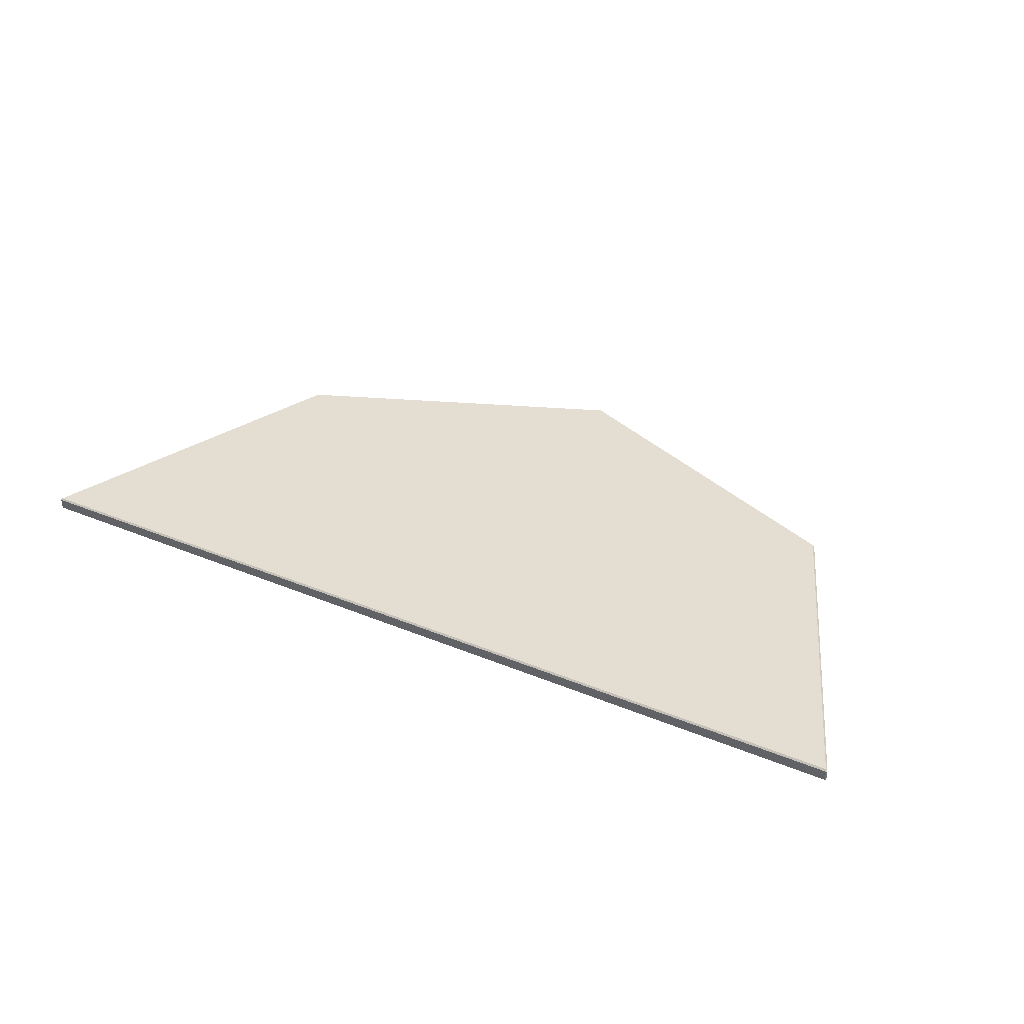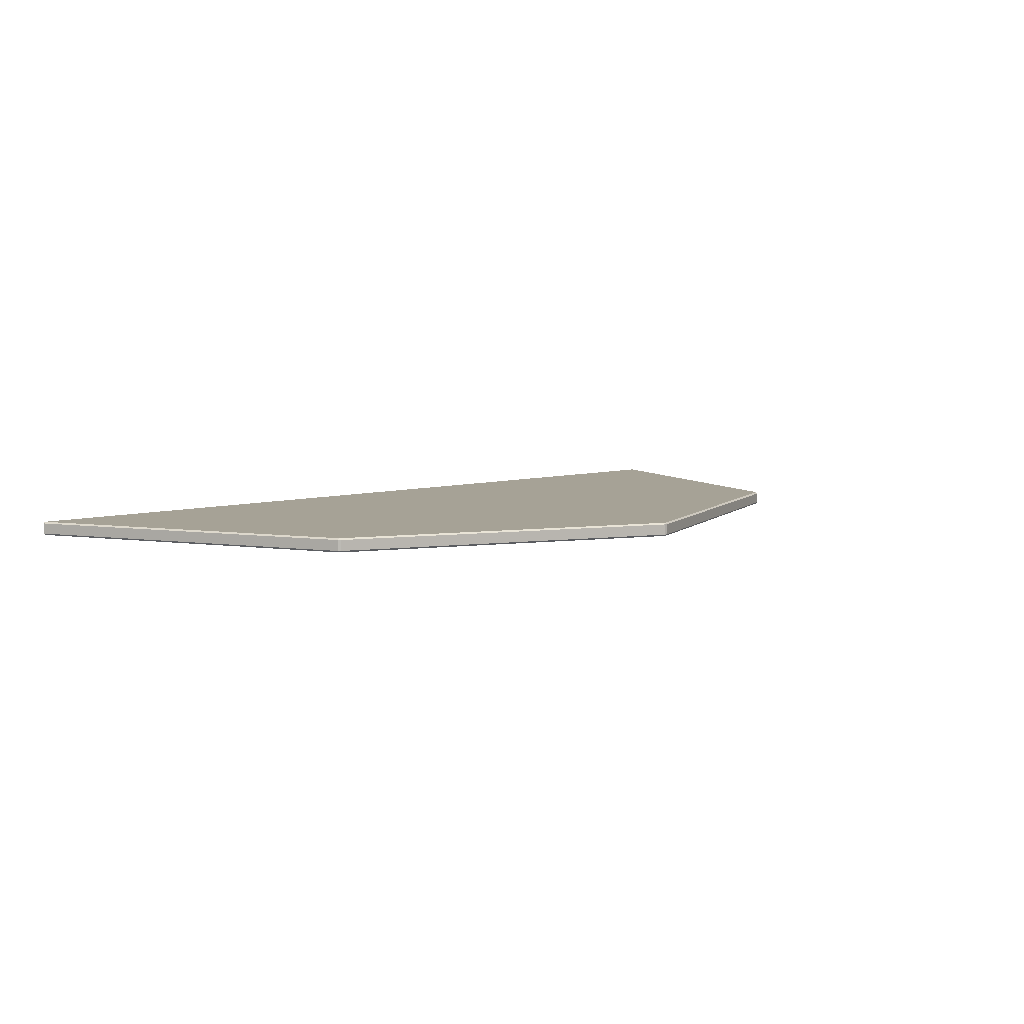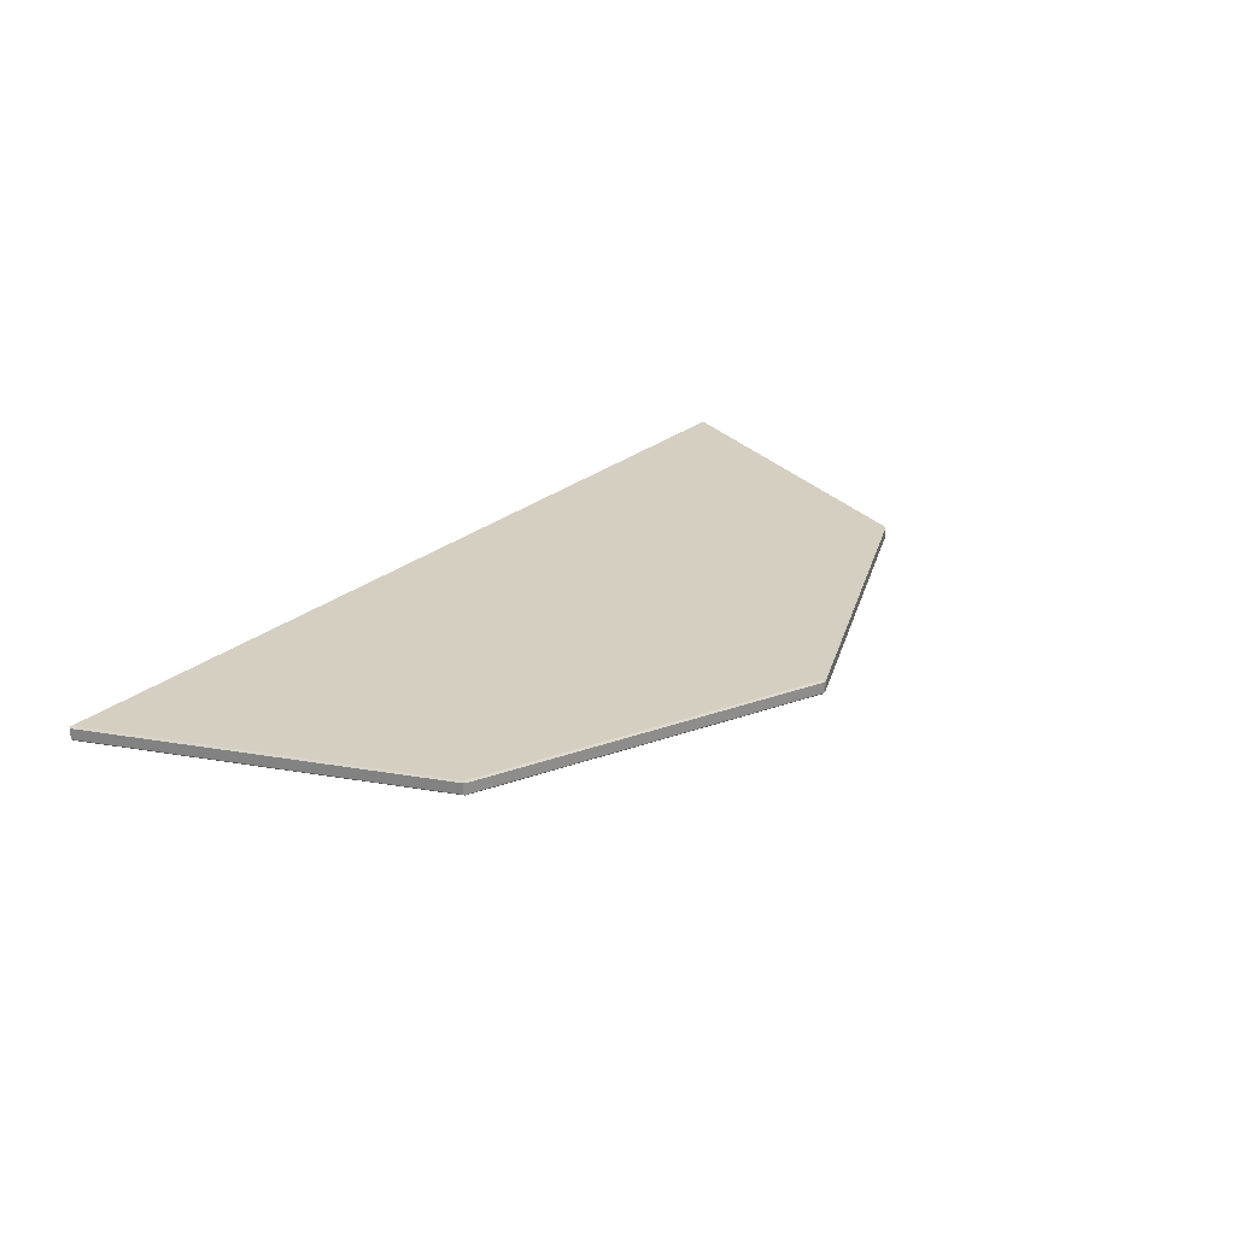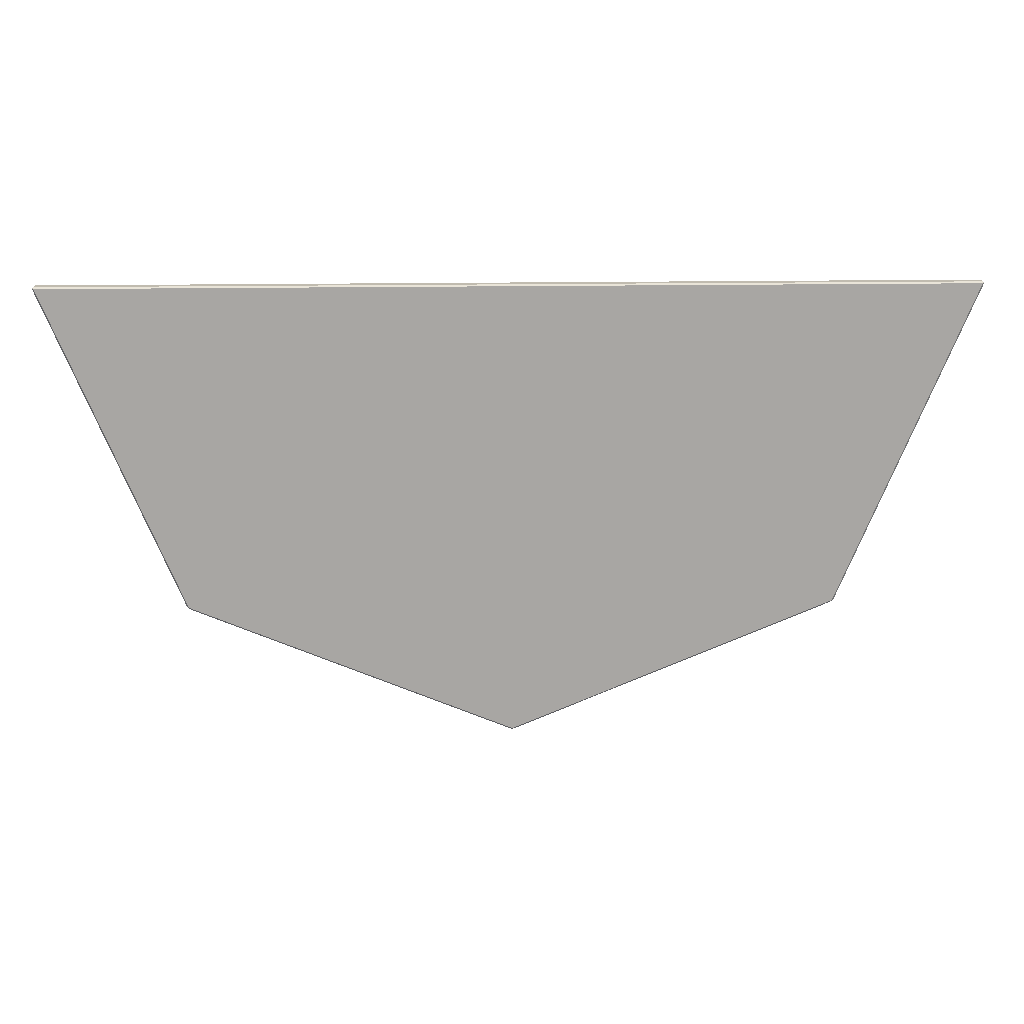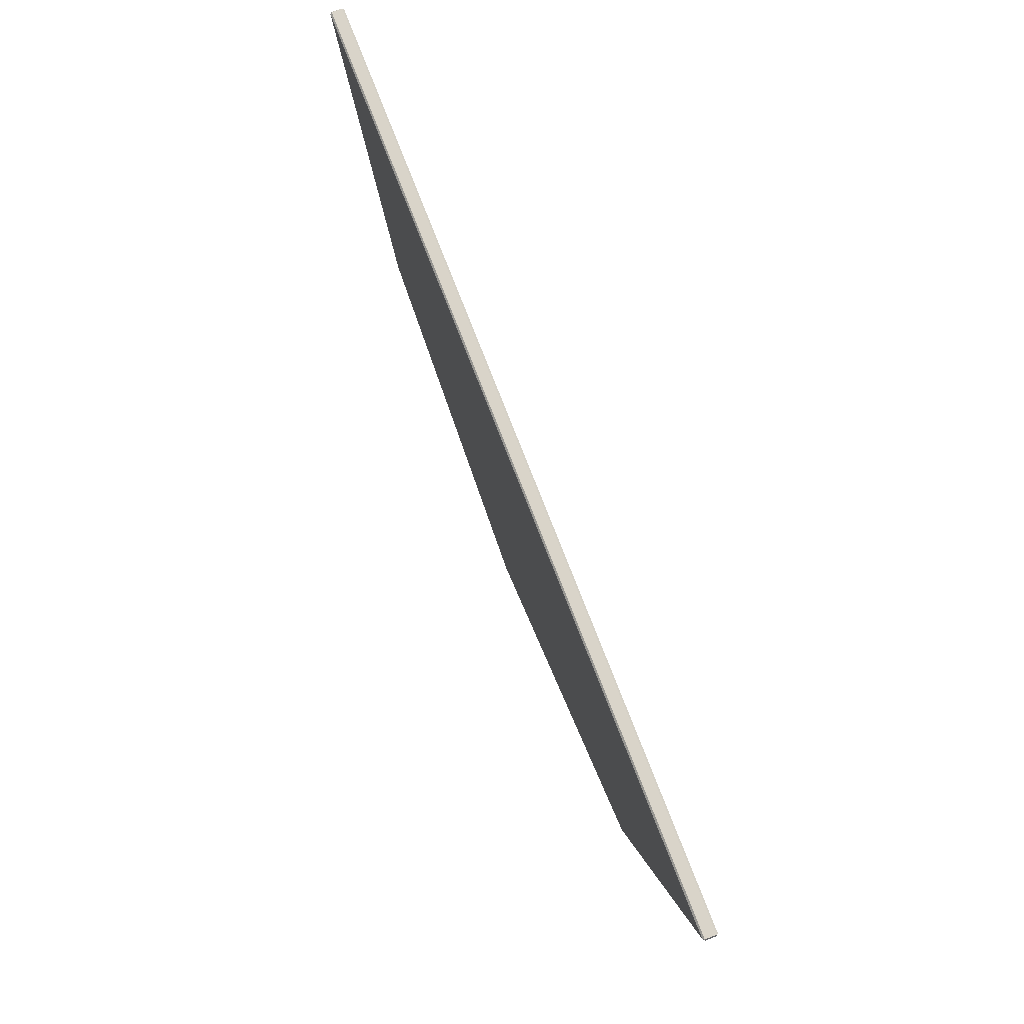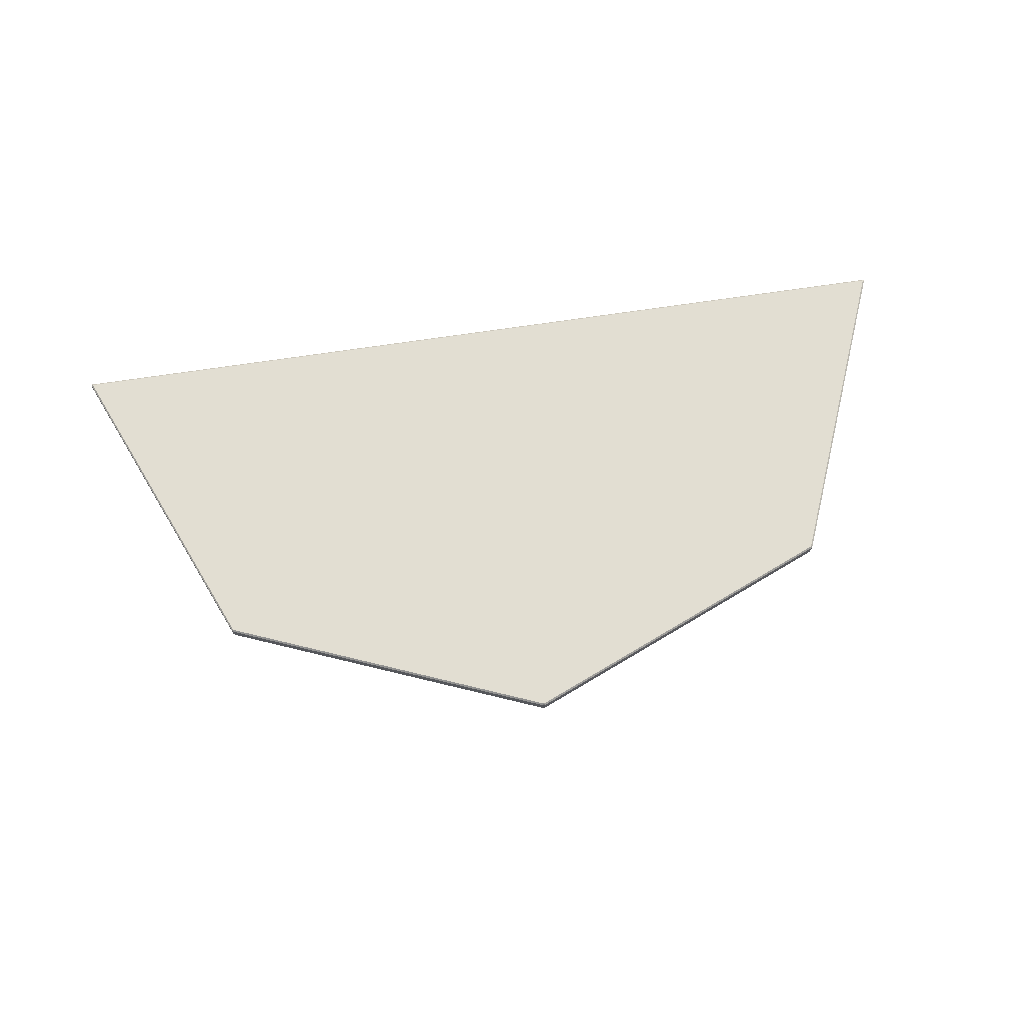
<metadata>
{"format":"obj","ext":"obj","renderer":"f3d","projection":"perspective","resolution":1024,"background":"white","views":[{"elev":36.1,"azim":28.4,"up":"+Y"},{"elev":6.3,"azim":135.8,"up":"+Y"},{"elev":25.9,"azim":127.6,"up":"+Y"},{"elev":15.9,"azim":-2.2,"up":"+Z"},{"elev":74.9,"azim":68.9,"up":"+Z"},{"elev":68.0,"azim":171.3,"up":"+Y"}]}
</metadata>
<code>
o magnet_platform_door1_Cylinder.001
v 1.427 -0.005 1.424
v 1.421 -0 1.424
v 1.424 -0.005 1.429
v -0.004619 -0.005 0.001825
v 0 -0 0.005323
v 0.004619 -0.005 0.001825
v 1.006 -0.005 0.4164
v 1.006 -0 0.4222
v 1.012 -0.005 0.423
v -1.006 -0.005 0.4165
v -1.012 -0.005 0.423
v -1.006 -0 0.4222
v -1.427 -0.005 1.424
v -1.424 -0.005 1.429
v -1.421 -0 1.424
v 1.427 -0.03793 1.424
v 1.424 -0.03793 1.429
v 1.421 -0.04293 1.424
v -0.004619 -0.03793 0.001825
v 0.004619 -0.03793 0.001825
v 0 -0.04293 0.005323
v 1.006 -0.03793 0.4165
v 1.012 -0.03793 0.423
v 1.006 -0.04293 0.4222
v -1.006 -0.03793 0.4164
v -1.006 -0.04293 0.4222
v -1.012 -0.03793 0.423
v -1.427 -0.03793 1.424
v -1.421 -0.04293 1.424
v -1.424 -0.03793 1.429
f 3 14 30 17
f 6 7 22 20
f 13 11 27 28
f 24 18 29 26 21
f 8 5 12 15 2
f 10 4 19 25
f 1 2 3
f 4 5 6
f 7 8 9
f 10 11 12
f 13 14 15
f 16 17 18
f 19 20 21
f 22 23 24
f 25 26 27
f 28 29 30
f 12 5 4 10
f 5 8 7 6
f 15 12 11 13
f 8 2 1 9
f 14 3 2 15
f 25 19 21 26
f 20 22 24 21
f 28 27 26 29
f 23 16 18 24
f 29 18 17 30
f 3 17 16 1
f 6 20 19 4
f 9 23 22 7
f 10 25 27 11
f 13 28 30 14
f 9 1 16 23

</code>
